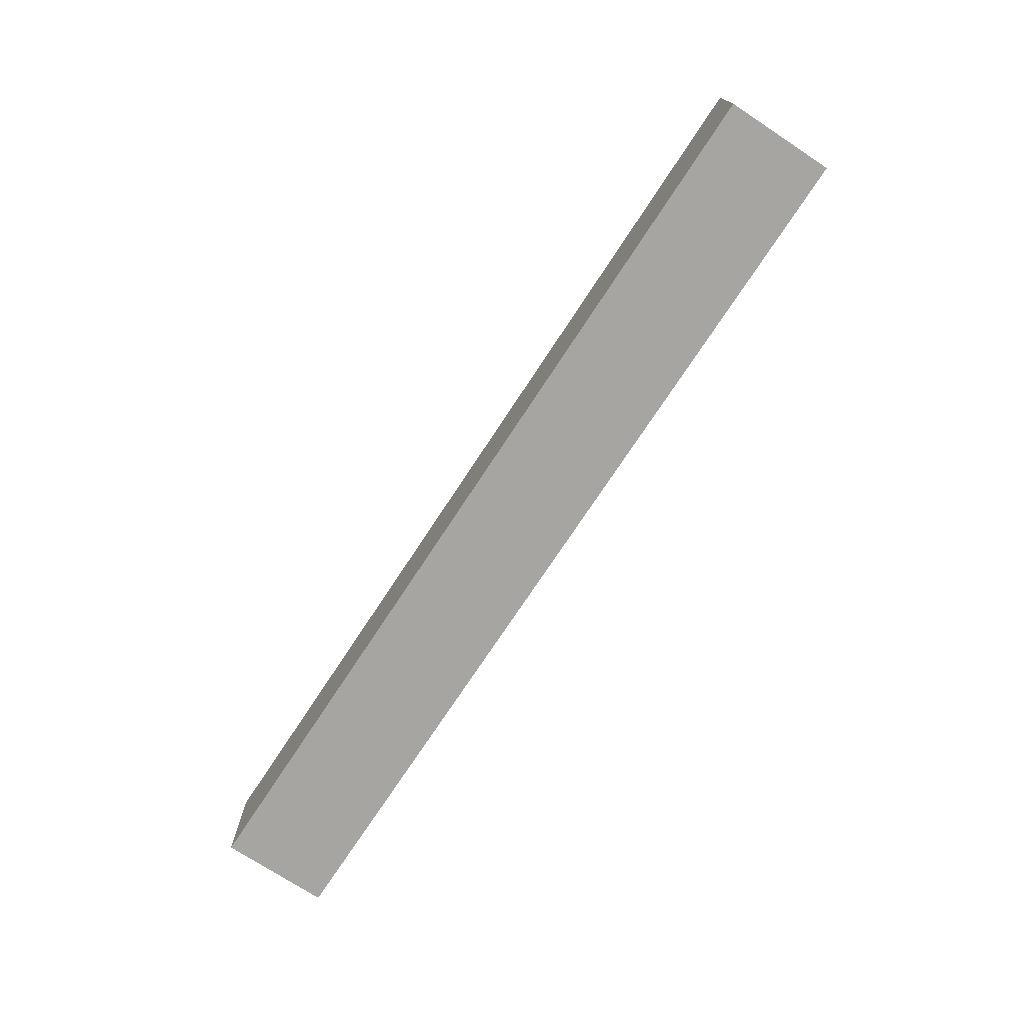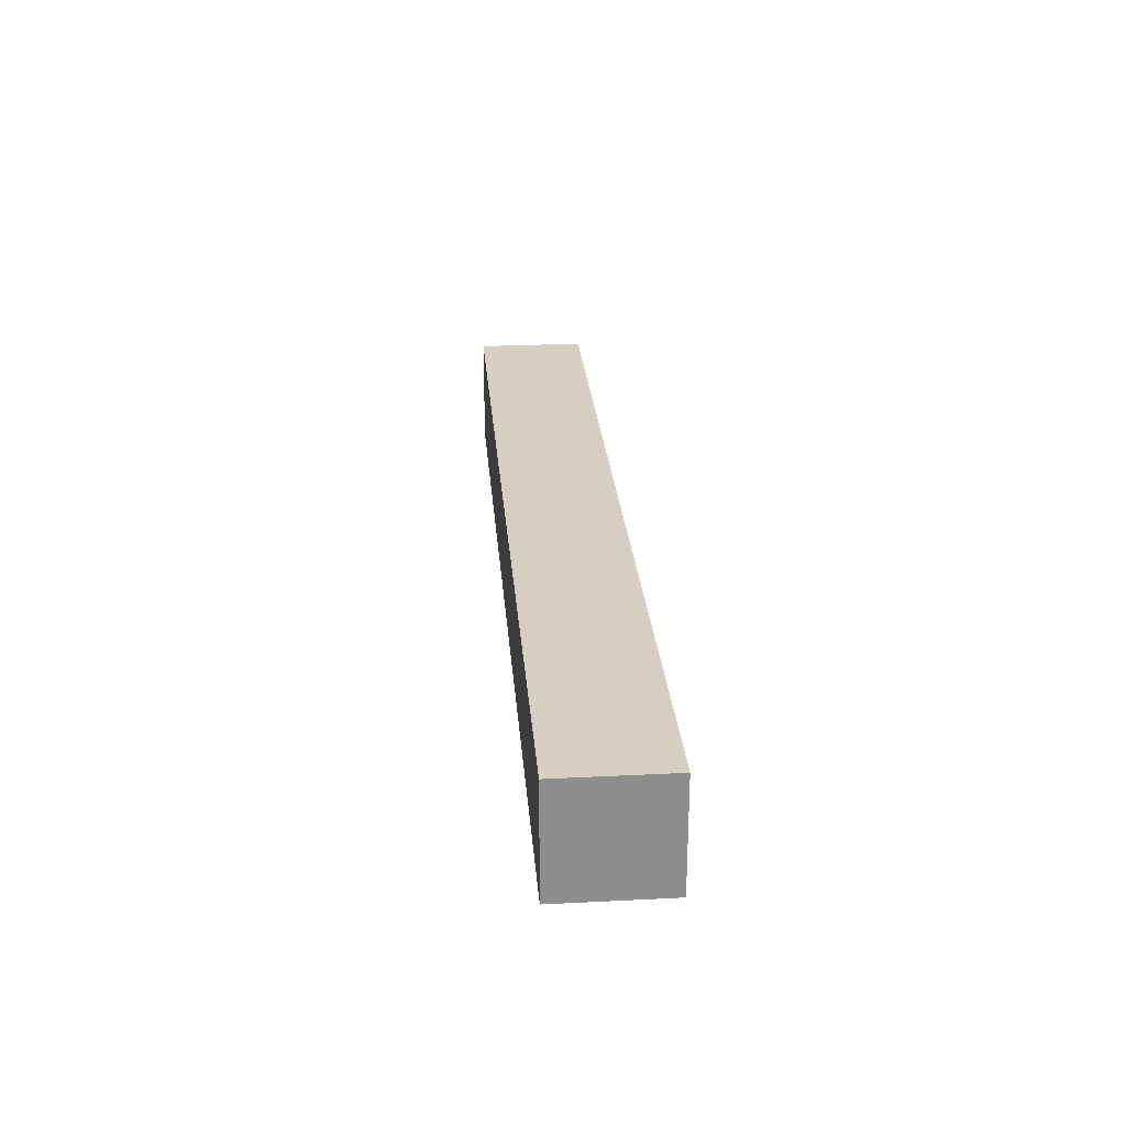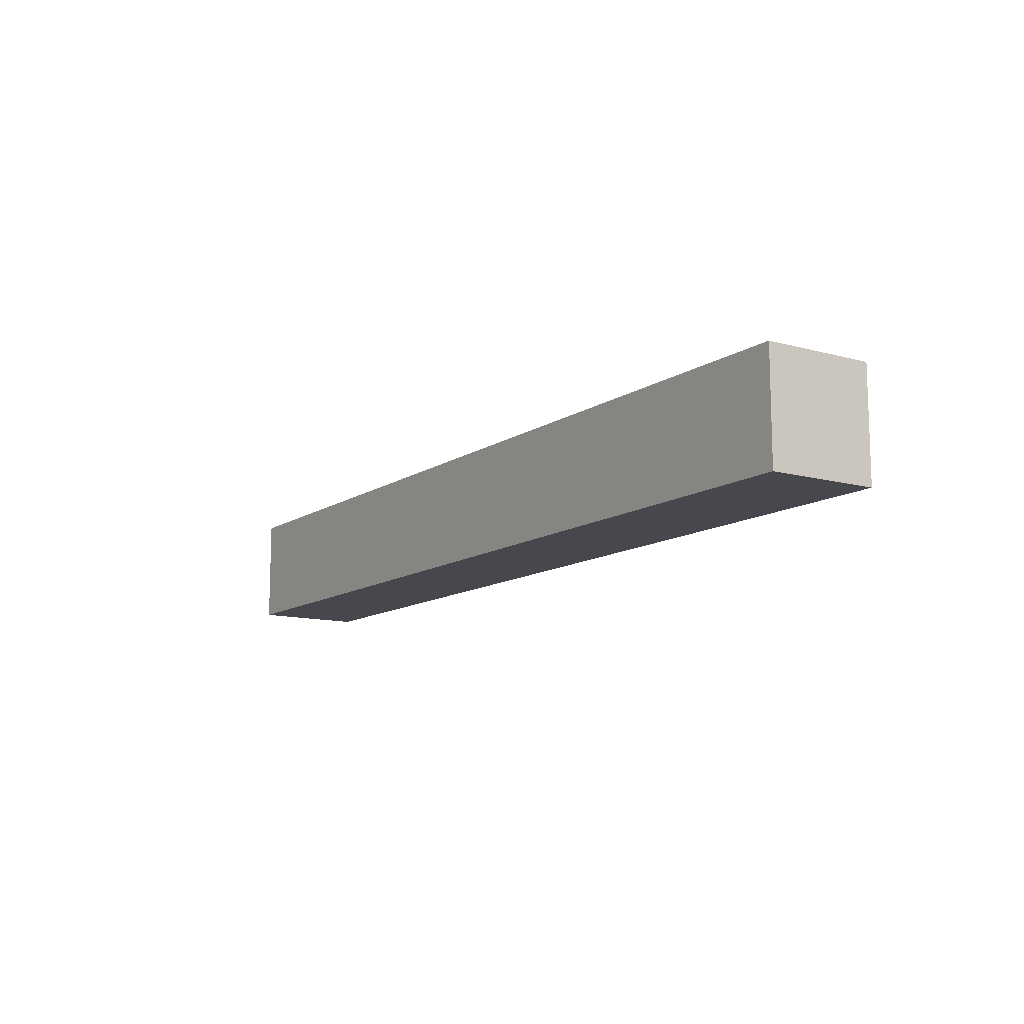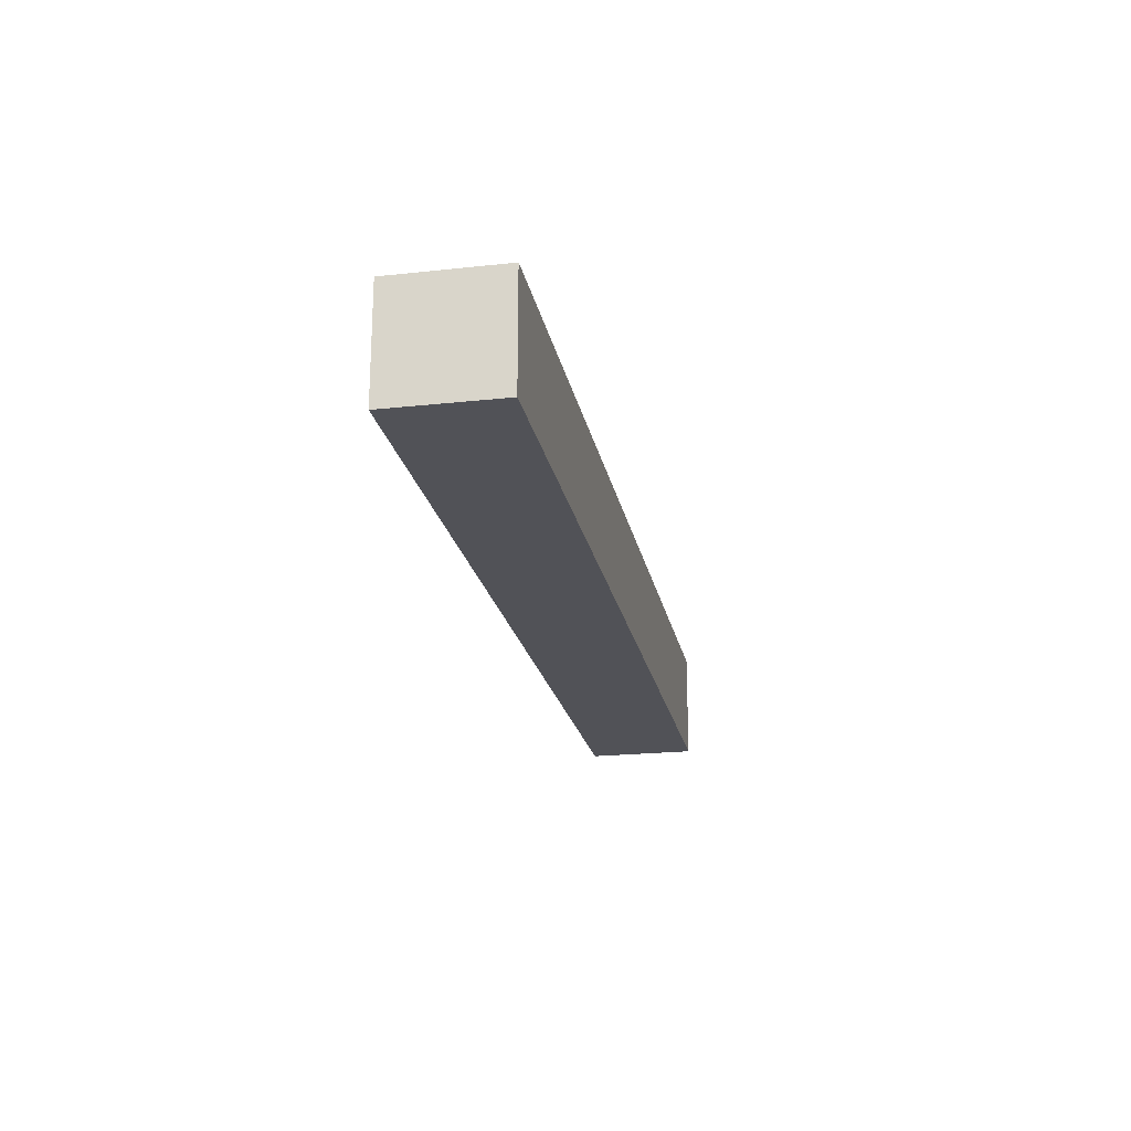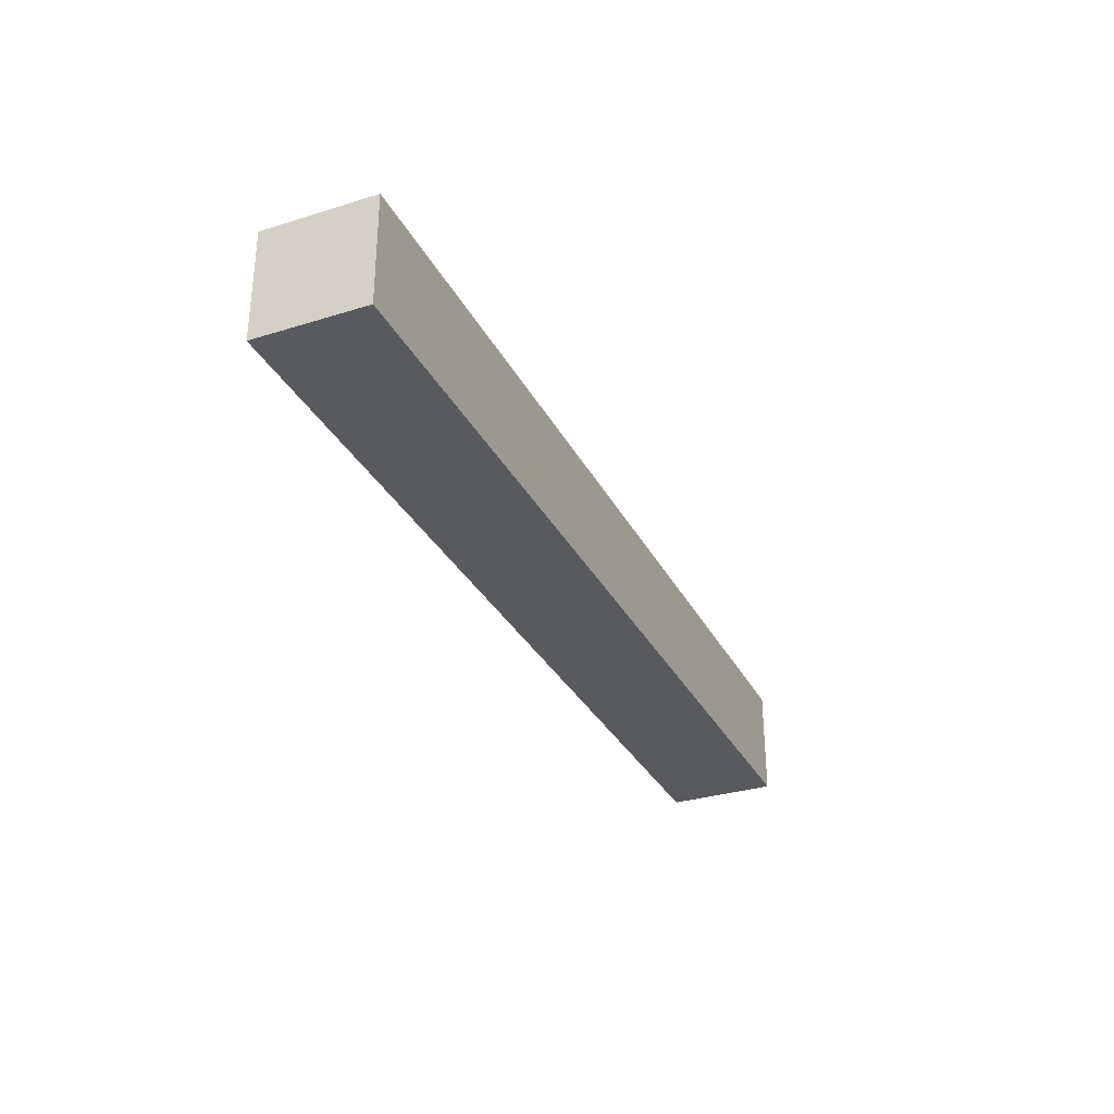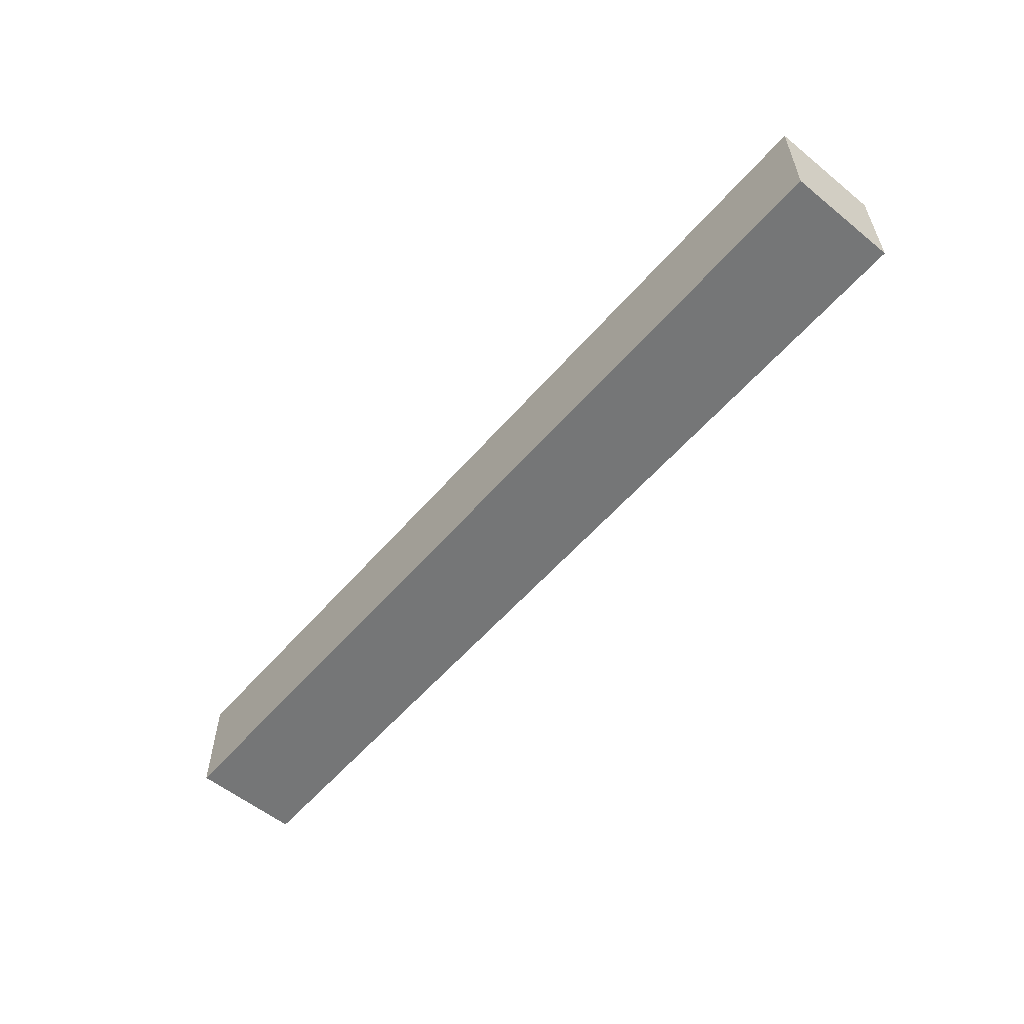
<metadata>
{"format":"obj","ext":"obj","renderer":"f3d","projection":"perspective","resolution":1024,"background":"white","views":[{"elev":-73.7,"azim":56.7,"up":"+Z"},{"elev":25.9,"azim":85.4,"up":"+Y"},{"elev":-11.9,"azim":-123.3,"up":"+Y"},{"elev":-21.4,"azim":100.9,"up":"+Z"},{"elev":-31.6,"azim":-66.3,"up":"+Z"},{"elev":-56.7,"azim":49.8,"up":"+Z"}]}
</metadata>
<code>
v 2304 560 128
v 2304 544 112
v 2304 560 112
v 2304 544 128
v 2168 544 128
v 2168 560 112
v 2168 544 112
v 2168 560 128
f 1 2 3
f 1 4 2
f 5 6 7
f 5 8 6
f 5 1 8
f 5 4 1
f 6 2 7
f 6 3 2
f 4 7 2
f 4 5 7
f 8 3 6
f 8 1 3

</code>
